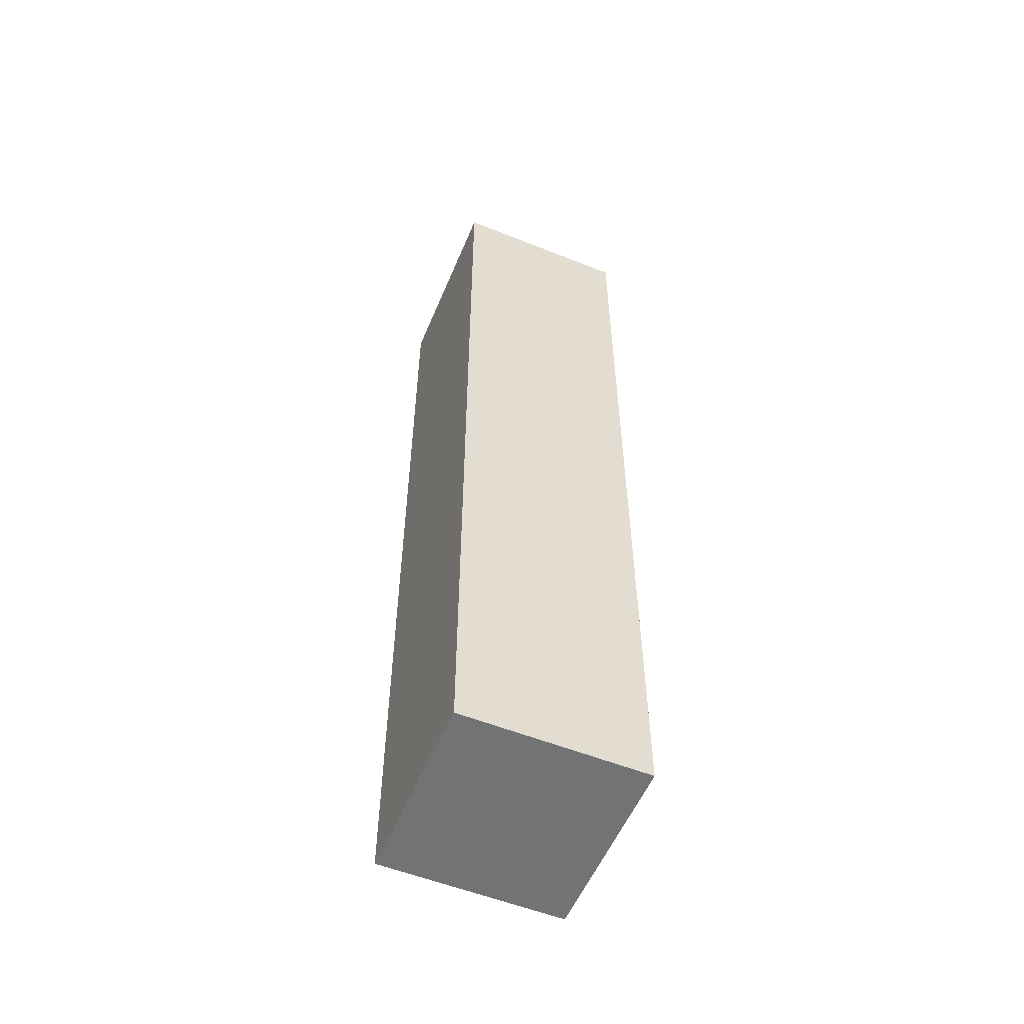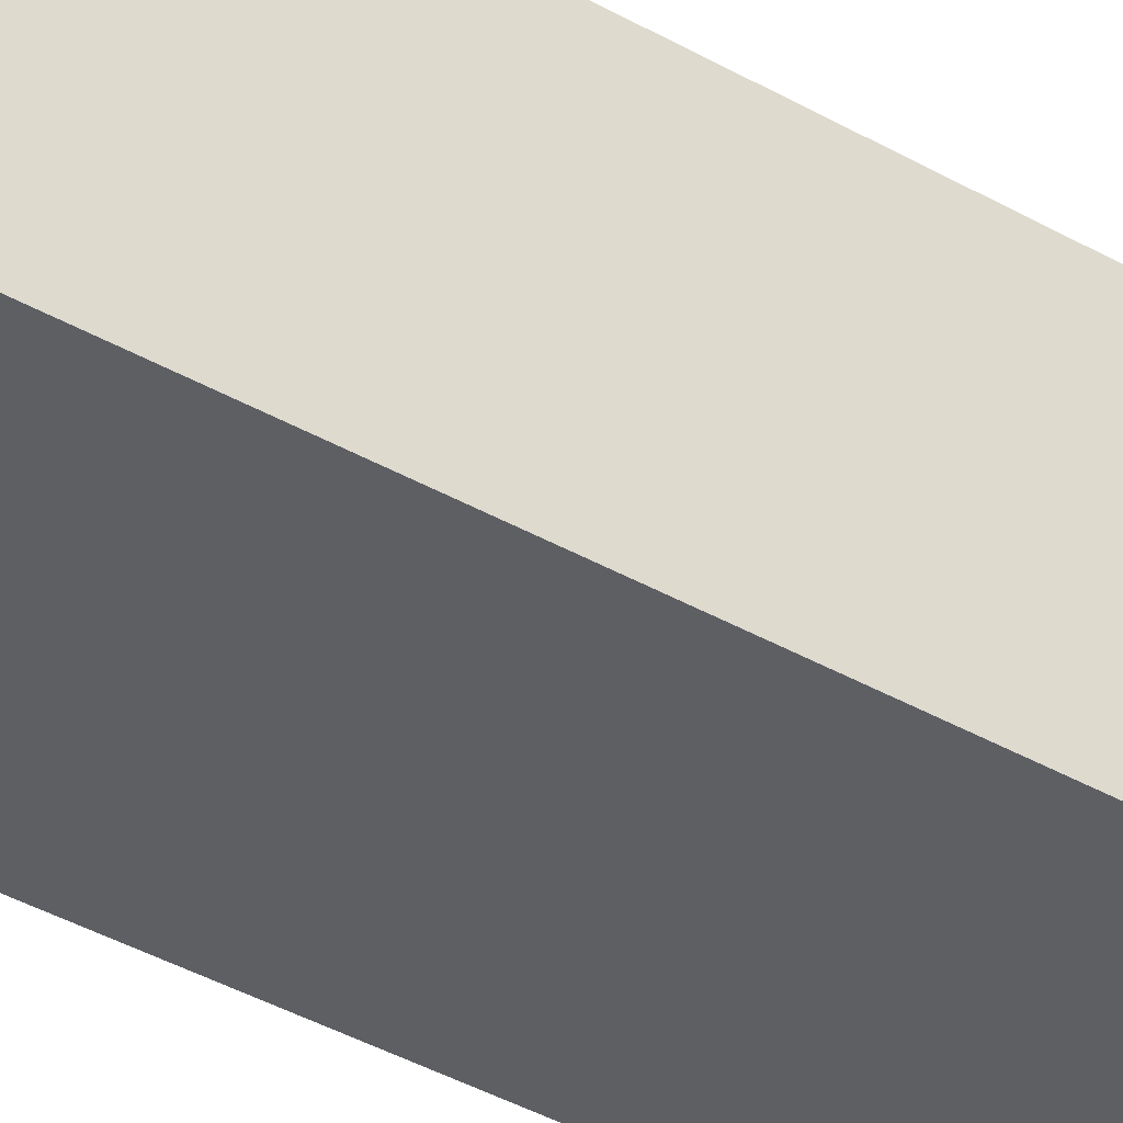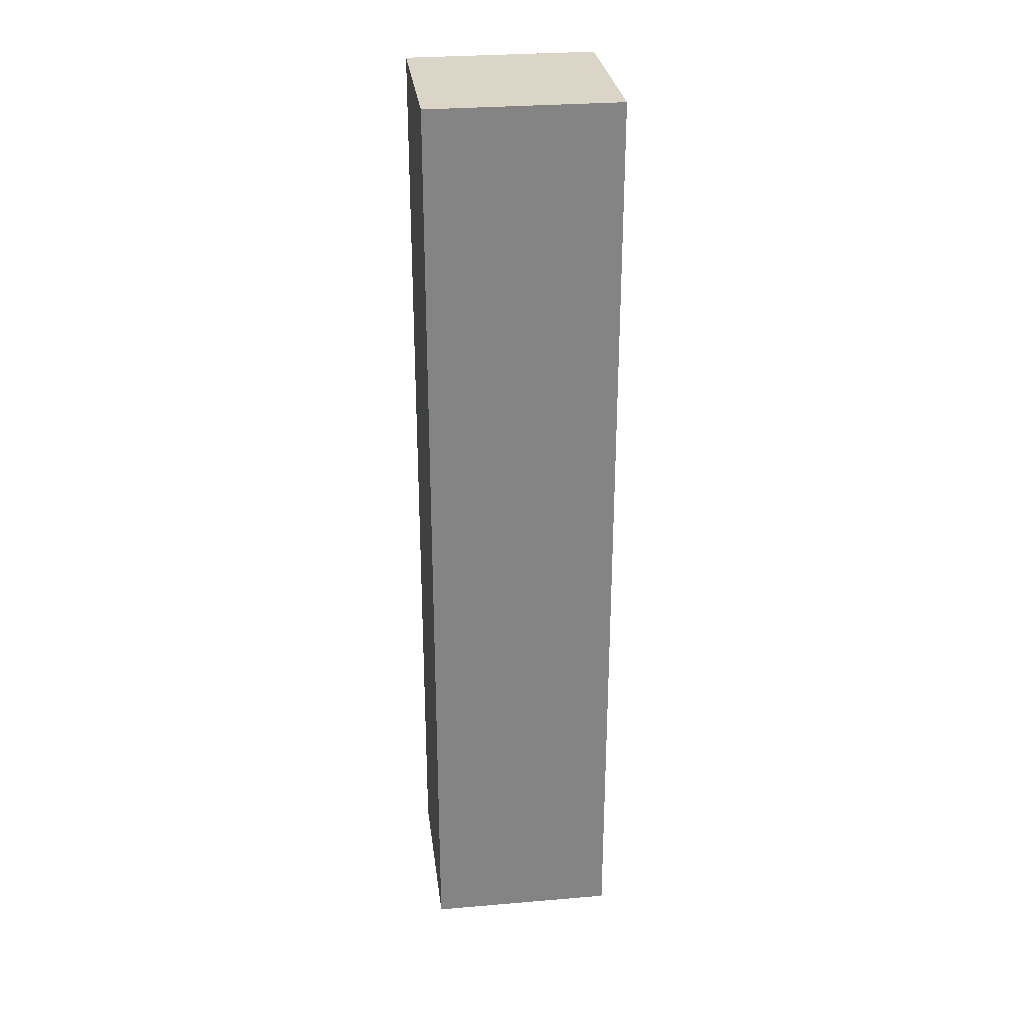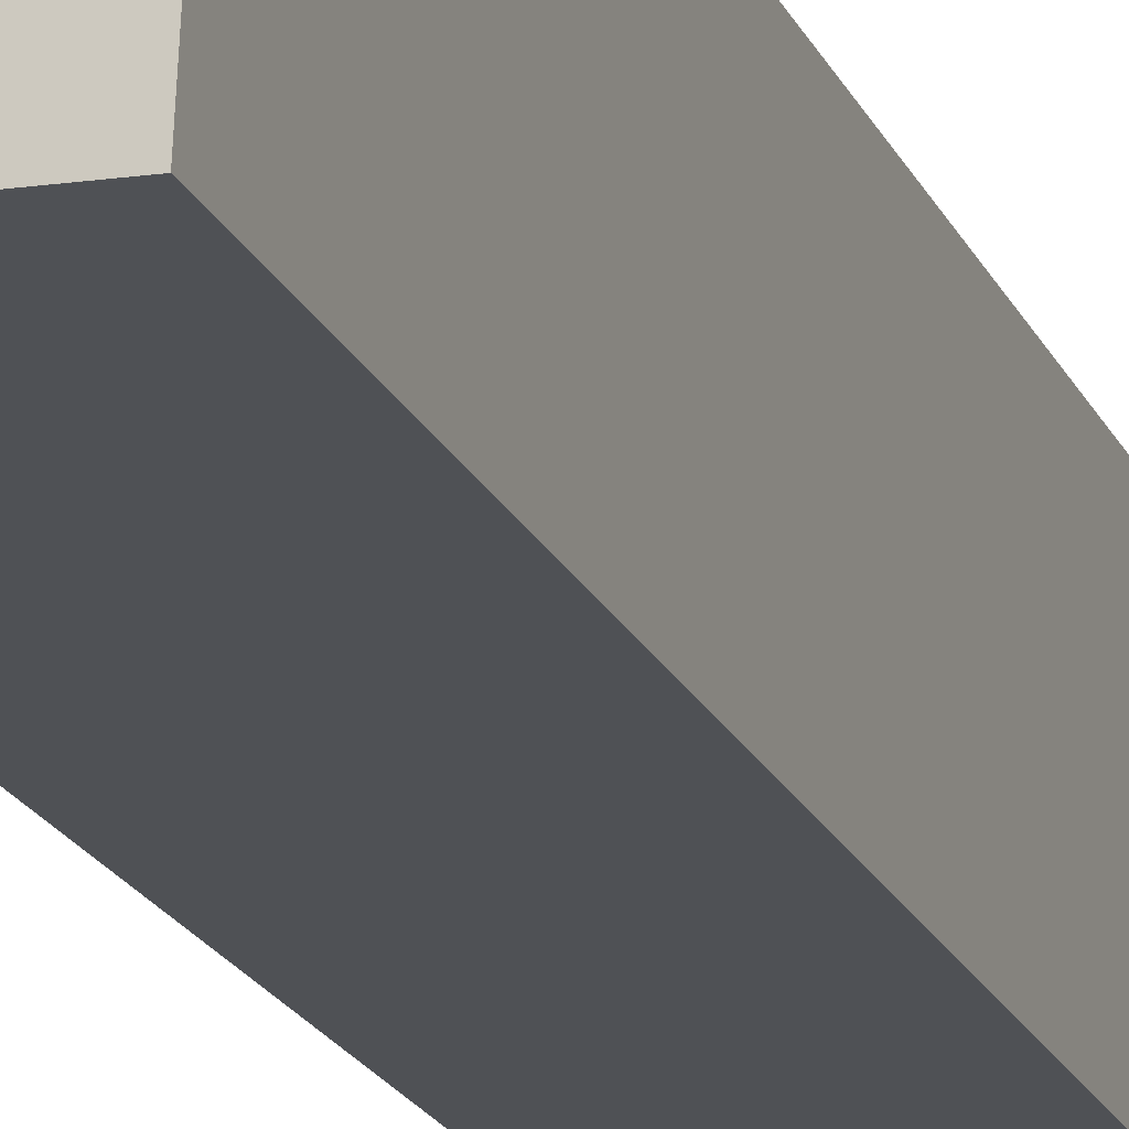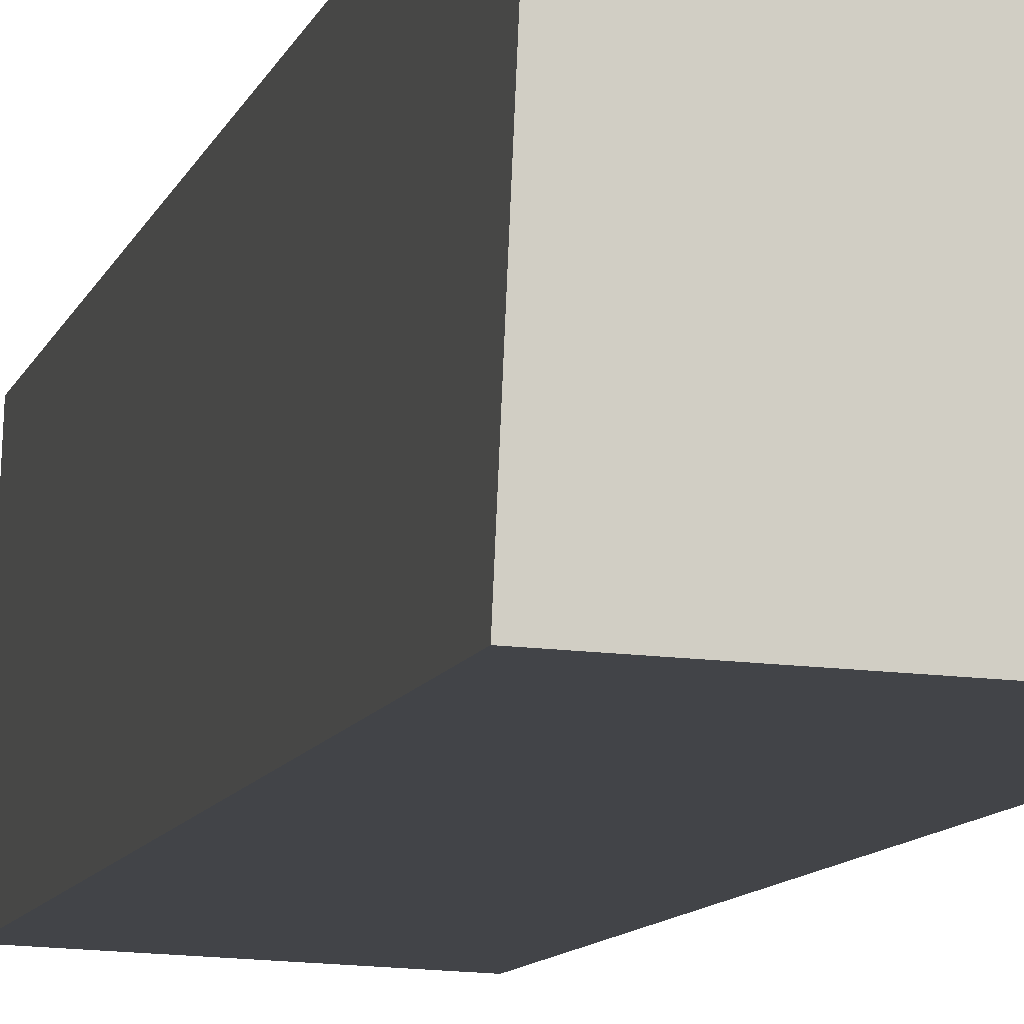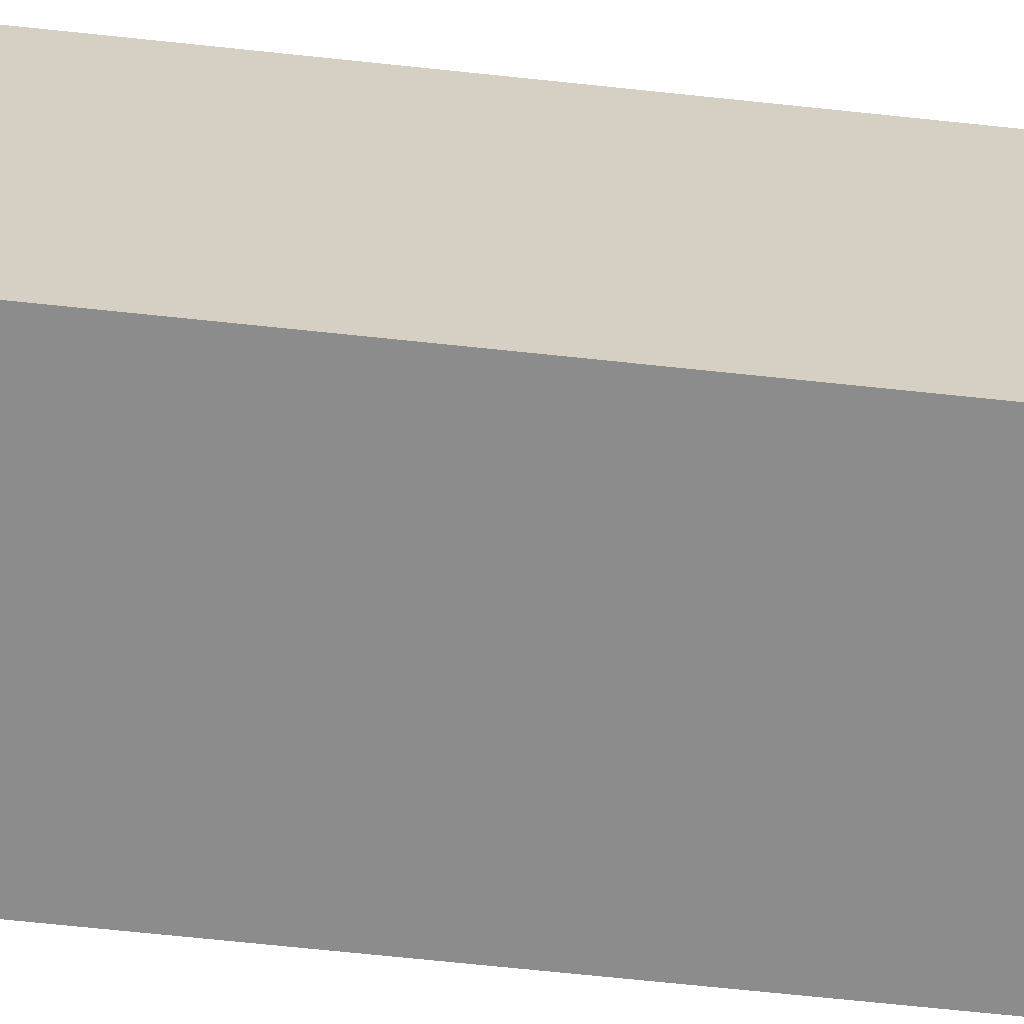
<metadata>
{"format":"obj","ext":"obj","renderer":"f3d","projection":"perspective","resolution":1024,"background":"white","views":[{"elev":-55.7,"azim":-20.1,"up":"+Y"},{"elev":-38.8,"azim":-125.8,"up":"+Z"},{"elev":29.0,"azim":-94.6,"up":"+Y"},{"elev":-20.5,"azim":19.3,"up":"+Z"},{"elev":-7.4,"azim":-10.9,"up":"+Z"},{"elev":-61.7,"azim":-96.4,"up":"+Z"}]}
</metadata>
<code>
v  2.231 11.56 -0.102
v  0.104 11.56 2.312
v  2.337 11.56 2.21
v  0 11.56 7.082e-16
v  0 0 0
v  0.104 -1.416e-16 2.312
v  2.337 -1.353e-16 2.21
v  2.231 6.246e-18 -0.102
g defaultobject
f 1 2 3
f 2 1 4
f 5 2 4
f 2 5 6
f 6 3 2
f 3 6 7
f 7 1 3
f 1 7 8
f 8 4 1
f 4 8 5
f 5 7 6
f 7 5 8

</code>
